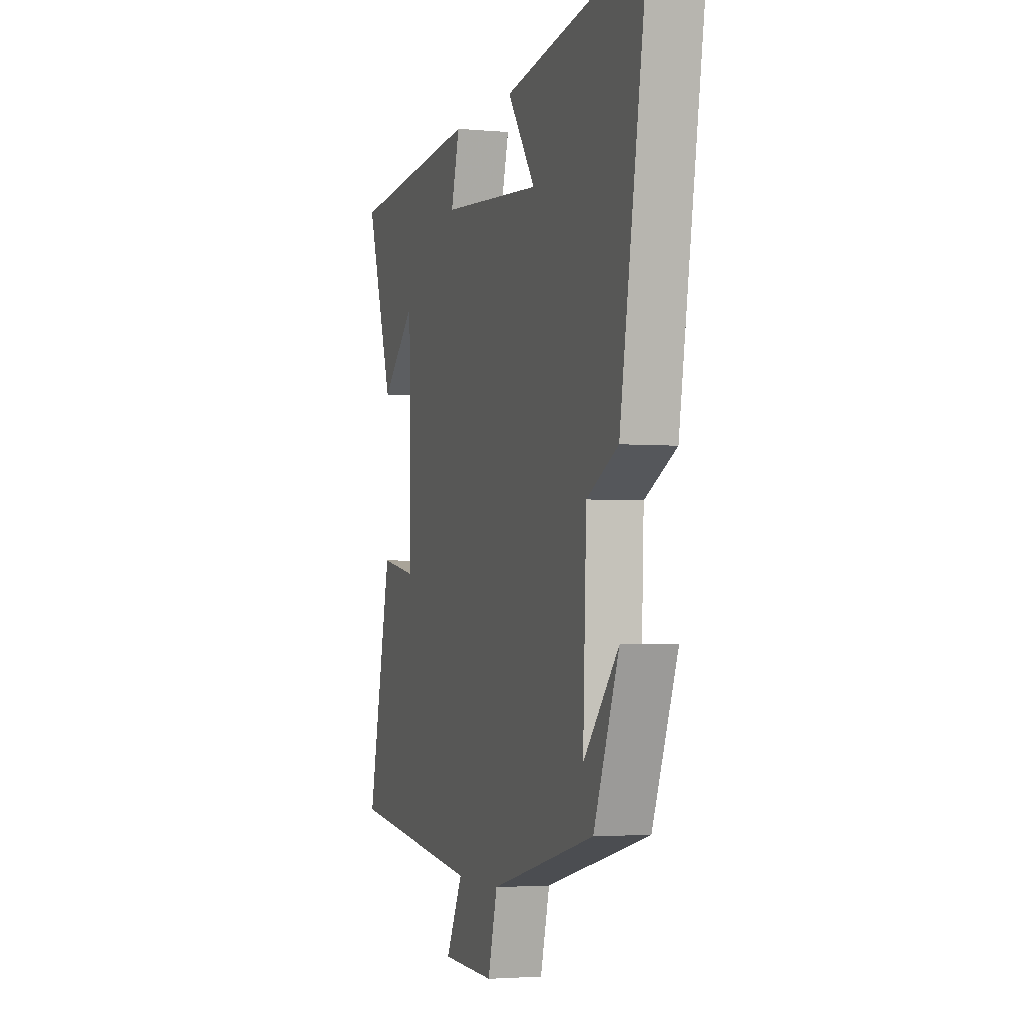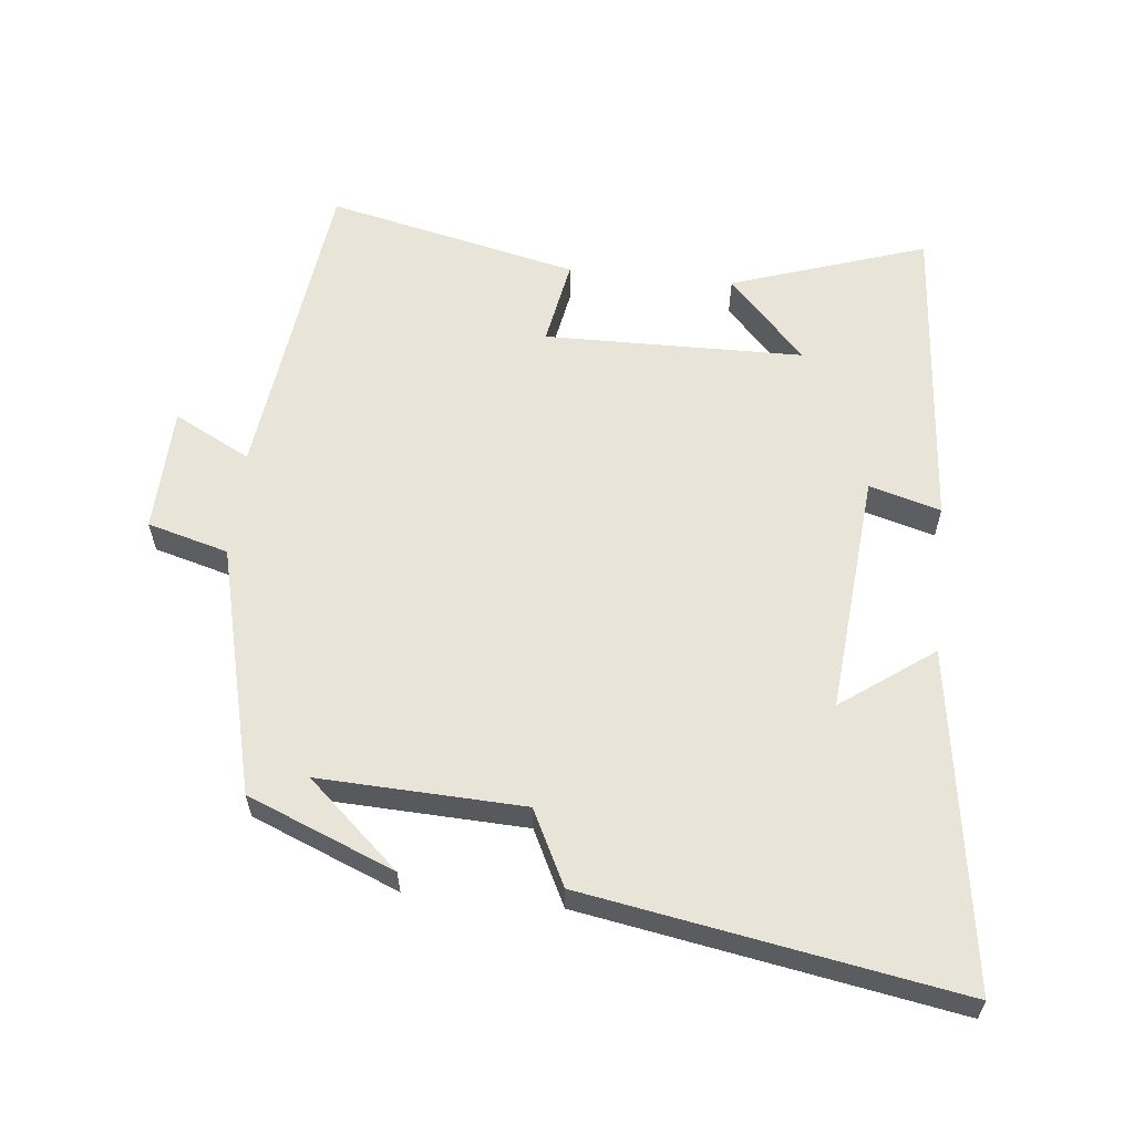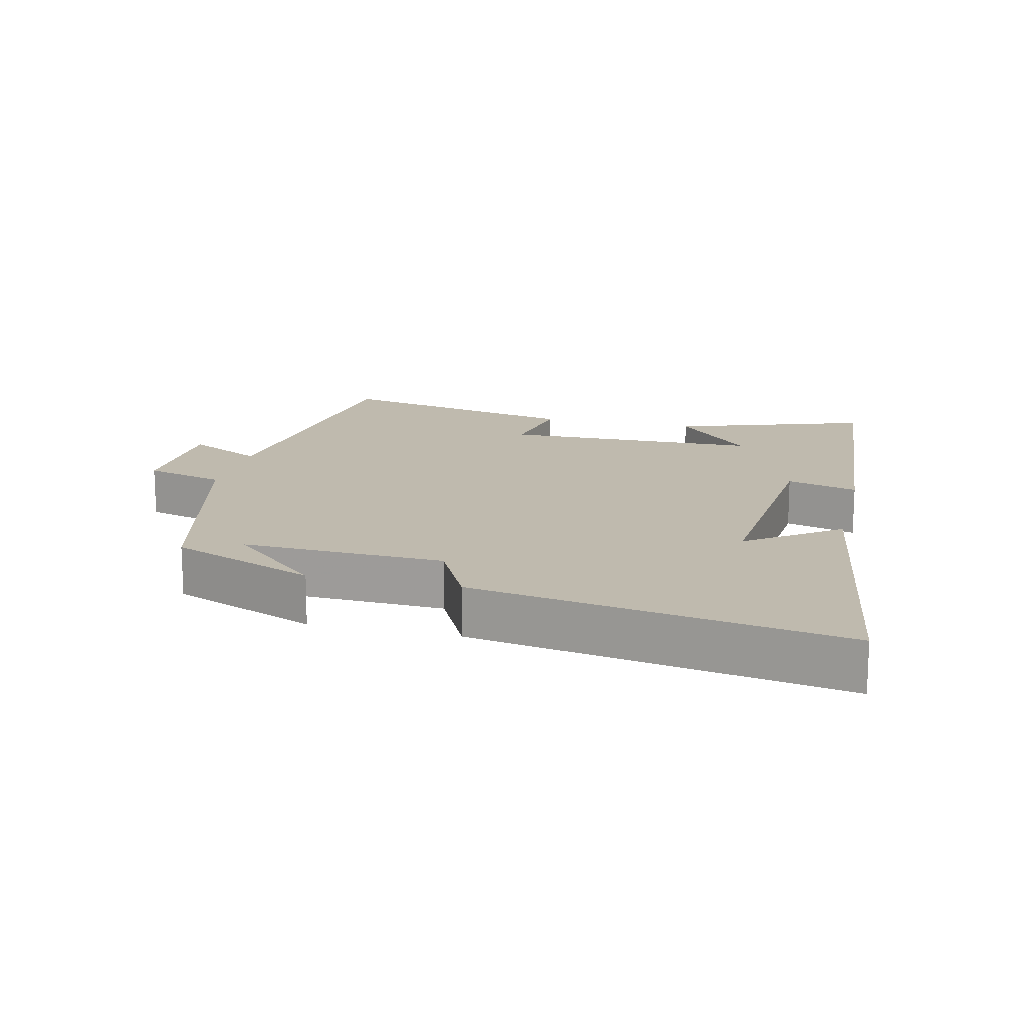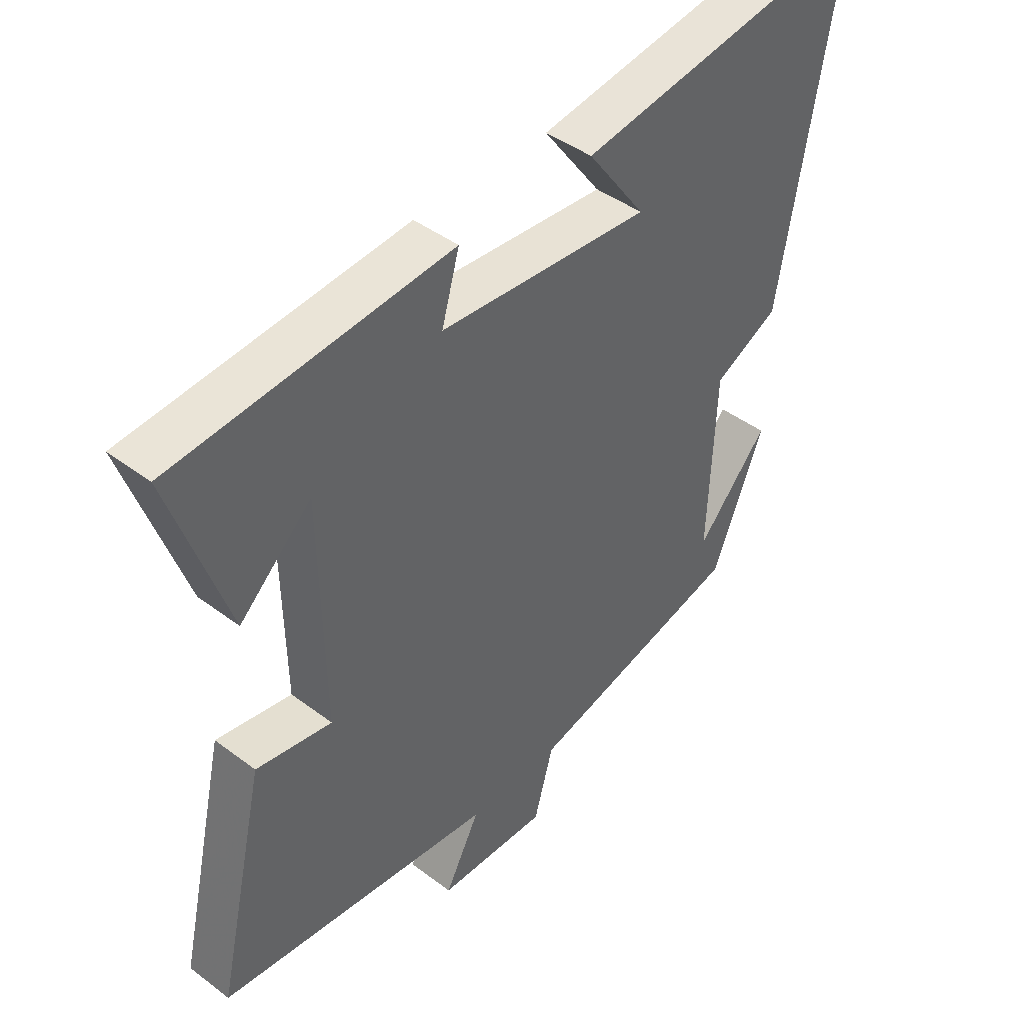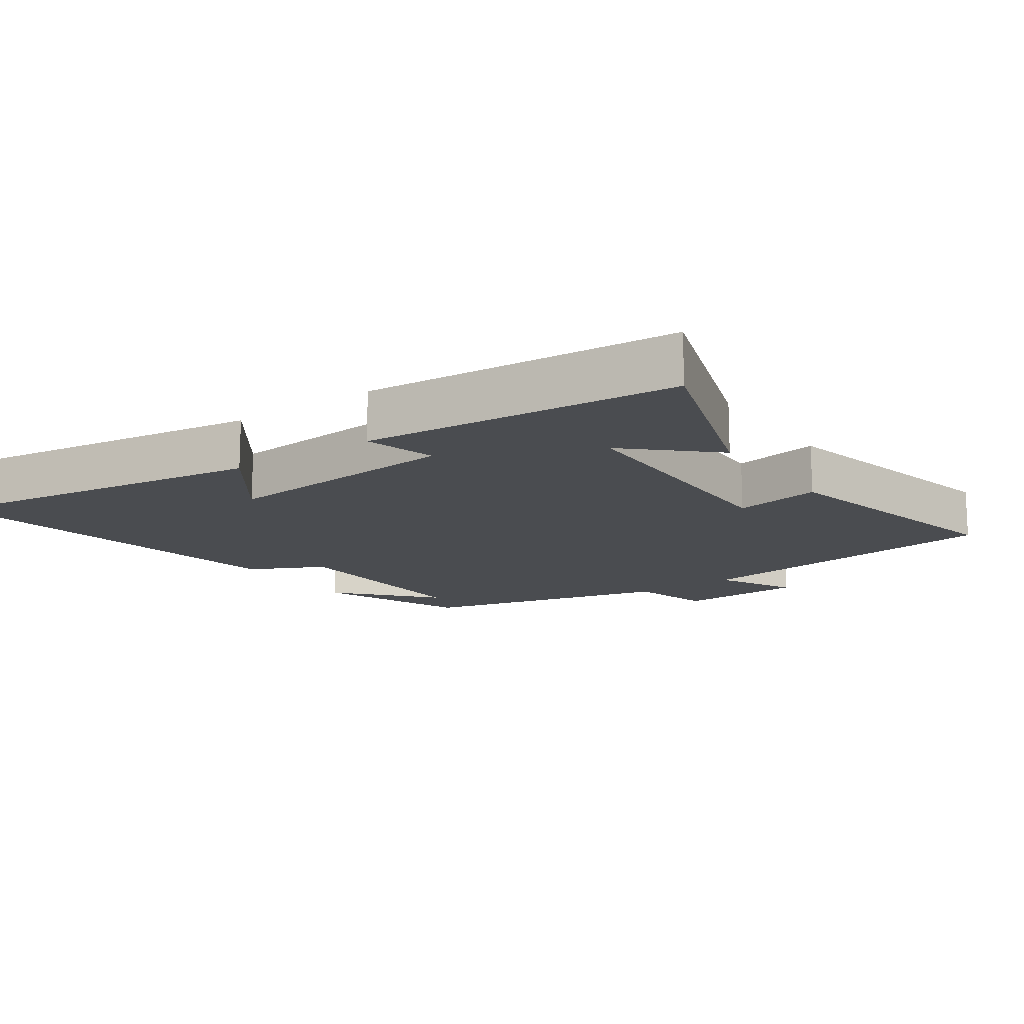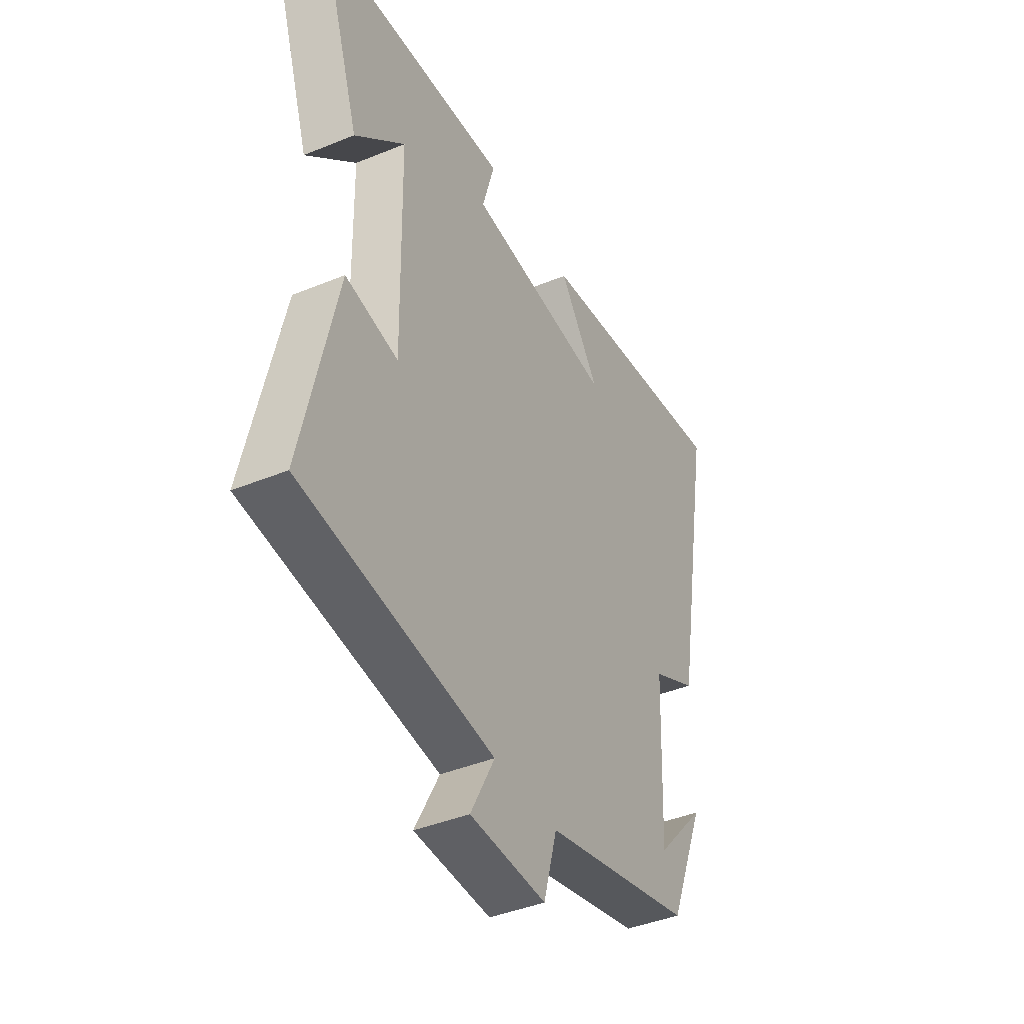
<metadata>
{"format":"obj","ext":"obj","renderer":"f3d","projection":"perspective","resolution":1024,"background":"white","views":[{"elev":-2.9,"azim":-107.6,"up":"+Z"},{"elev":59.9,"azim":-84.0,"up":"+Y"},{"elev":15.6,"azim":-76.6,"up":"+Y"},{"elev":43.4,"azim":131.7,"up":"+Z"},{"elev":-14.8,"azim":34.9,"up":"+Y"},{"elev":-41.5,"azim":116.4,"up":"+Z"}]}
</metadata>
<code>
v -0.412 0.07 -0.409
v -0.5 0.07 -0.193
v -0.378 0.07 -0.328
v -0.39 0.07 -0.028
v -0.5 0.07 0.027
v -0.595 0.07 0.573
v -0.099 0.07 0.5
v -0.197 0.07 0.365
v 0.159 0.07 0.395
v 0.129 0.07 0.5
v 0.596 0.07 0.462
v 0.5 0.07 0.175
v 0.378 0.07 0.288
v 0.372 0.07 -0.094
v 0.5 0.07 -0.071
v 0.584 0.07 -0.442
v 0.115 0.07 -0.5
v 0.174 0.07 -0.613
v -0.012 0.07 -0.619
v -0.045 0.07 -0.5
v -0.412 0 -0.409
v -0.5 0 -0.193
v -0.378 0 -0.328
v -0.39 0 -0.028
v -0.5 0 0.027
v -0.595 0 0.573
v -0.099 0 0.5
v -0.197 0 0.365
v 0.159 0 0.395
v 0.129 0 0.5
v 0.596 0 0.462
v 0.5 0 0.175
v 0.378 0 0.288
v 0.372 0 -0.094
v 0.5 0 -0.071
v 0.584 0 -0.442
v 0.115 0 -0.5
v 0.174 0 -0.613
v -0.012 0 -0.619
v -0.045 0 -0.5
f 17 18 19 20
f 17 20 1
f 16 17 1
f 15 16 1
f 14 15 1
f 13 14 1
f 11 12 13
f 9 10 11 13
f 8 9 13
f 5 6 7 8
f 4 5 8 13
f 3 4 13
f 1 2 3
f 1 3 13
f 40 39 38 37
f 21 40 37
f 21 37 36
f 21 36 35
f 21 35 34
f 21 34 33
f 33 32 31
f 33 31 30 29
f 33 29 28
f 28 27 26 25
f 33 28 25 24
f 33 24 23
f 23 22 21
f 33 23 21
f 1 21 22 2
f 2 22 23 3
f 3 23 24 4
f 4 24 25 5
f 5 25 26 6
f 6 26 27 7
f 7 27 28 8
f 8 28 29 9
f 9 29 30 10
f 10 30 31 11
f 11 31 32 12
f 12 32 33 13
f 13 33 34 14
f 14 34 35 15
f 15 35 36 16
f 16 36 37 17
f 17 37 38 18
f 18 38 39 19
f 19 39 40 20
f 20 40 21 1

</code>
